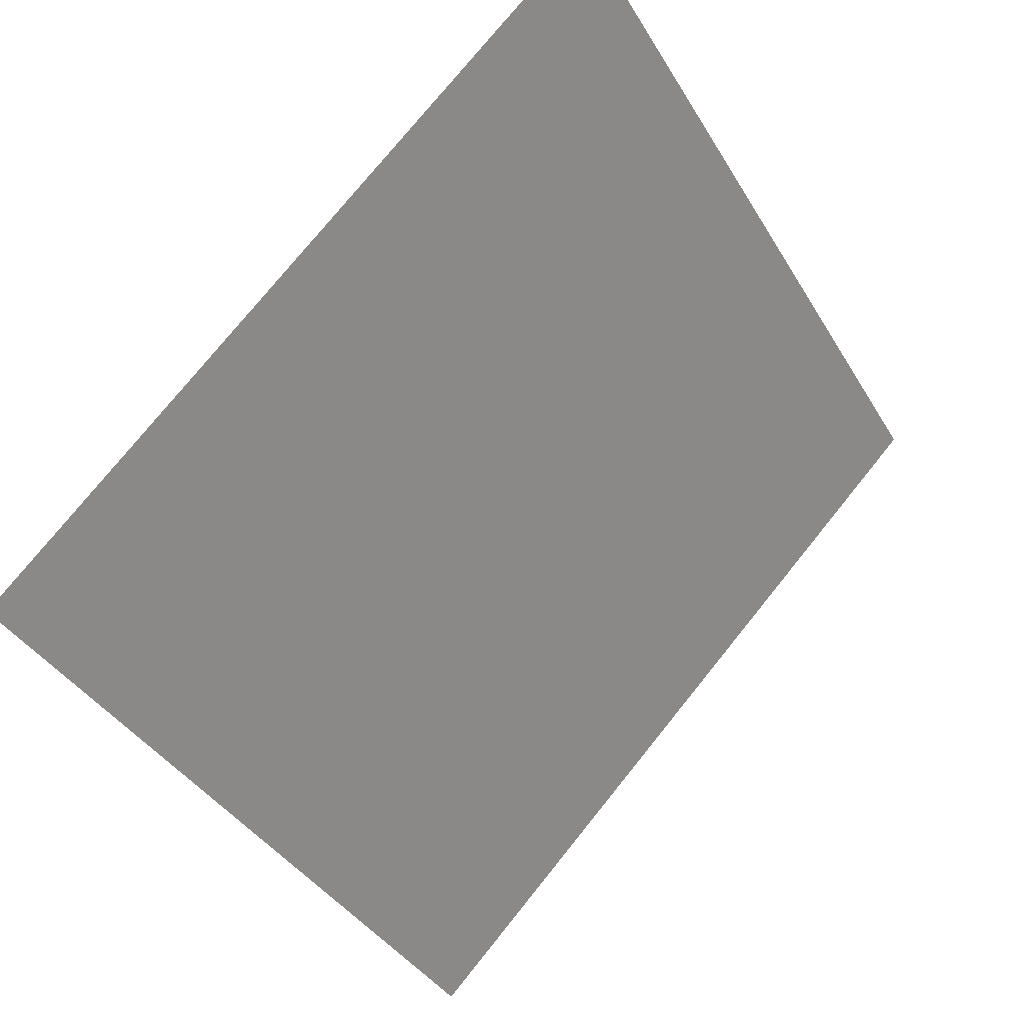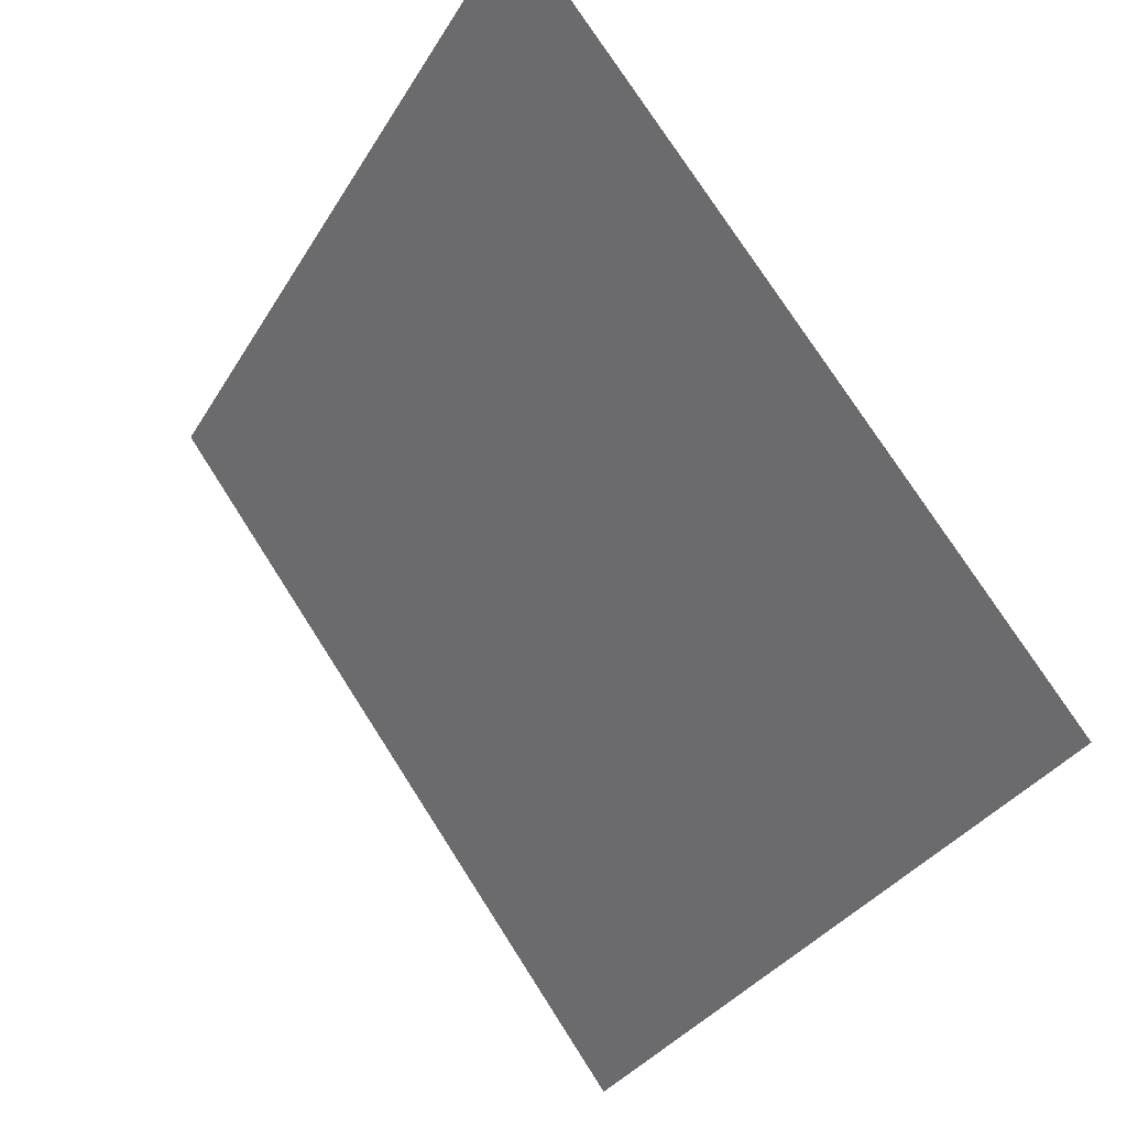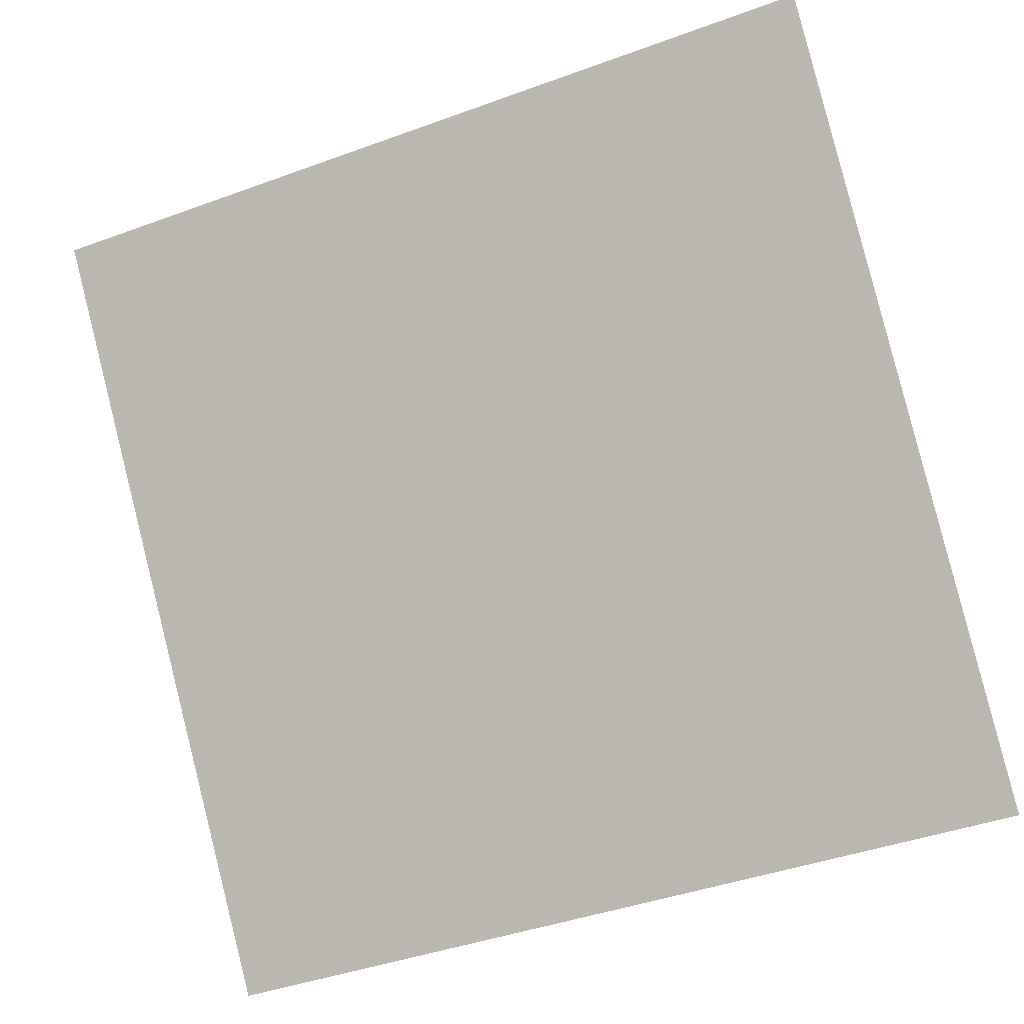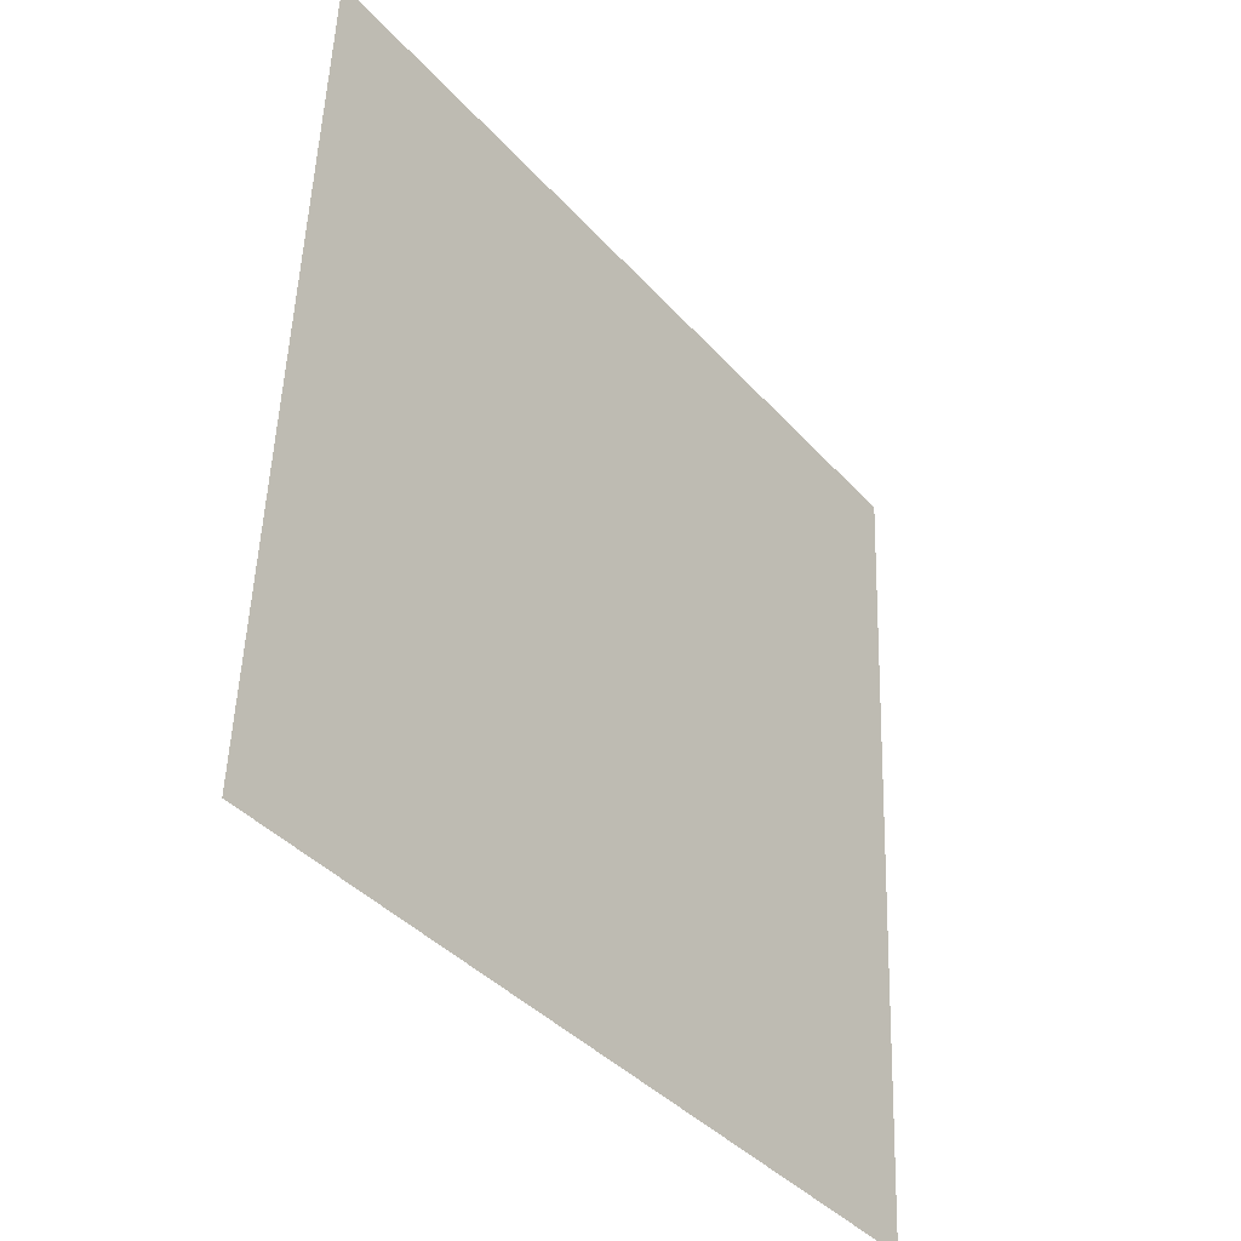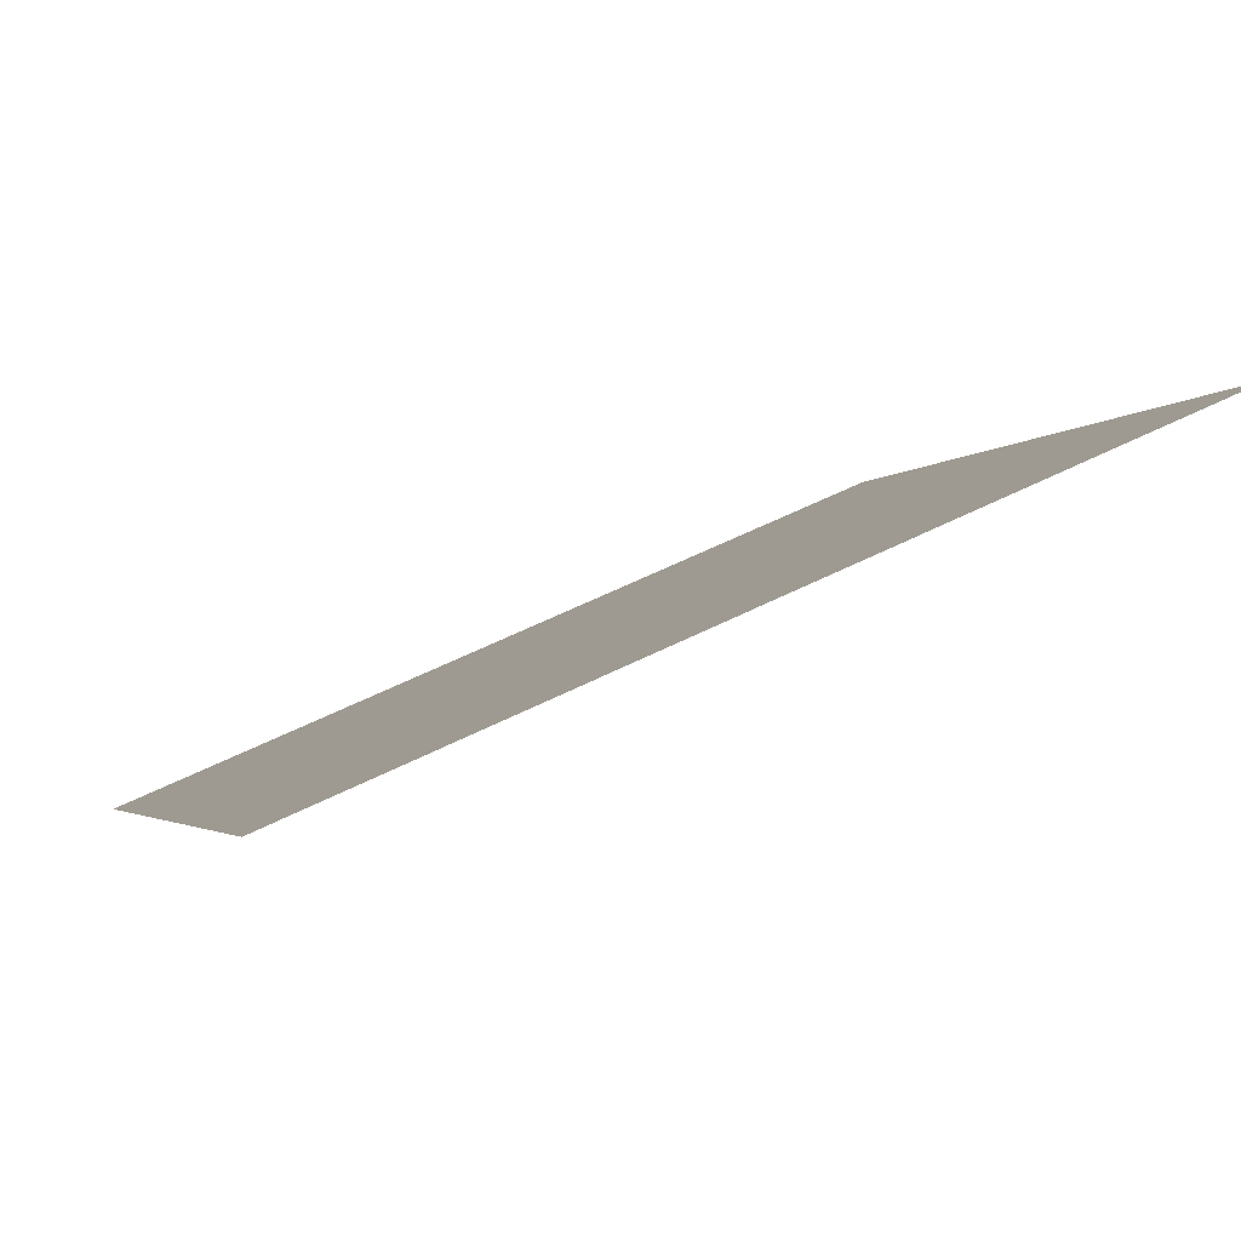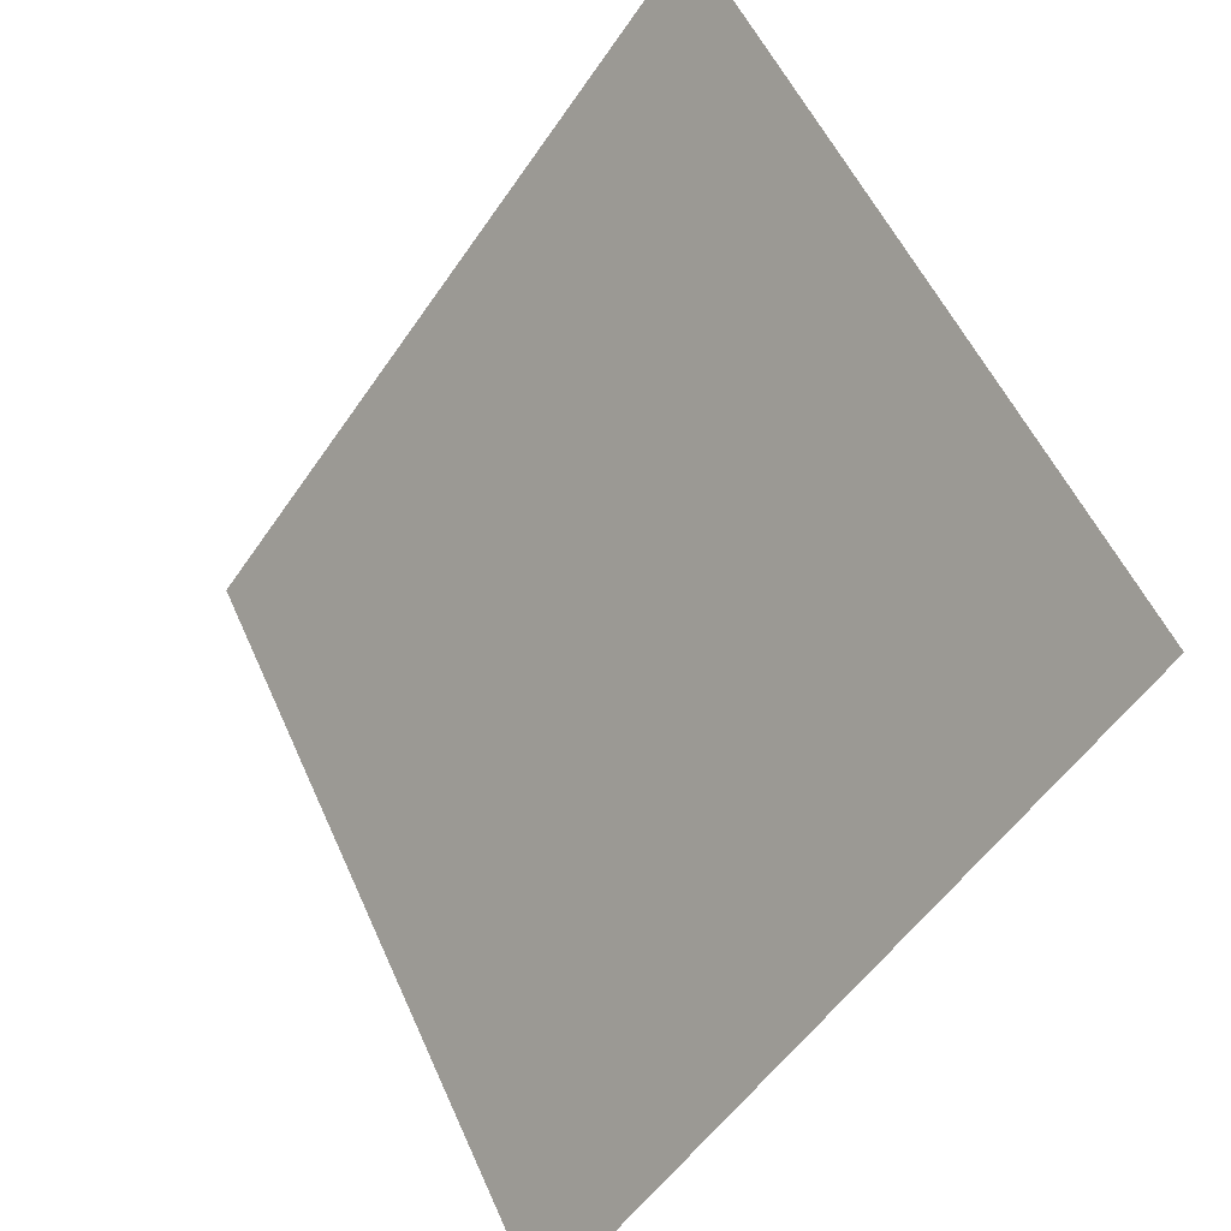
<metadata>
{"format":"obj","ext":"obj","renderer":"f3d","projection":"perspective","resolution":1024,"background":"white","views":[{"elev":77.0,"azim":-52.5,"up":"+Z"},{"elev":-32.1,"azim":-117.5,"up":"+Z"},{"elev":-41.0,"azim":-157.7,"up":"+Z"},{"elev":52.5,"azim":-89.5,"up":"+Z"},{"elev":53.9,"azim":150.4,"up":"+Z"},{"elev":52.6,"azim":65.2,"up":"+Z"}]}
</metadata>
<code>
v 0.04189 0.8636 0.6119
v 0.03533 0.8637 0.6119
v 0.03544 0.8677 0.6172
v 0.042 0.8675 0.6171
f 4 3 2 1

</code>
